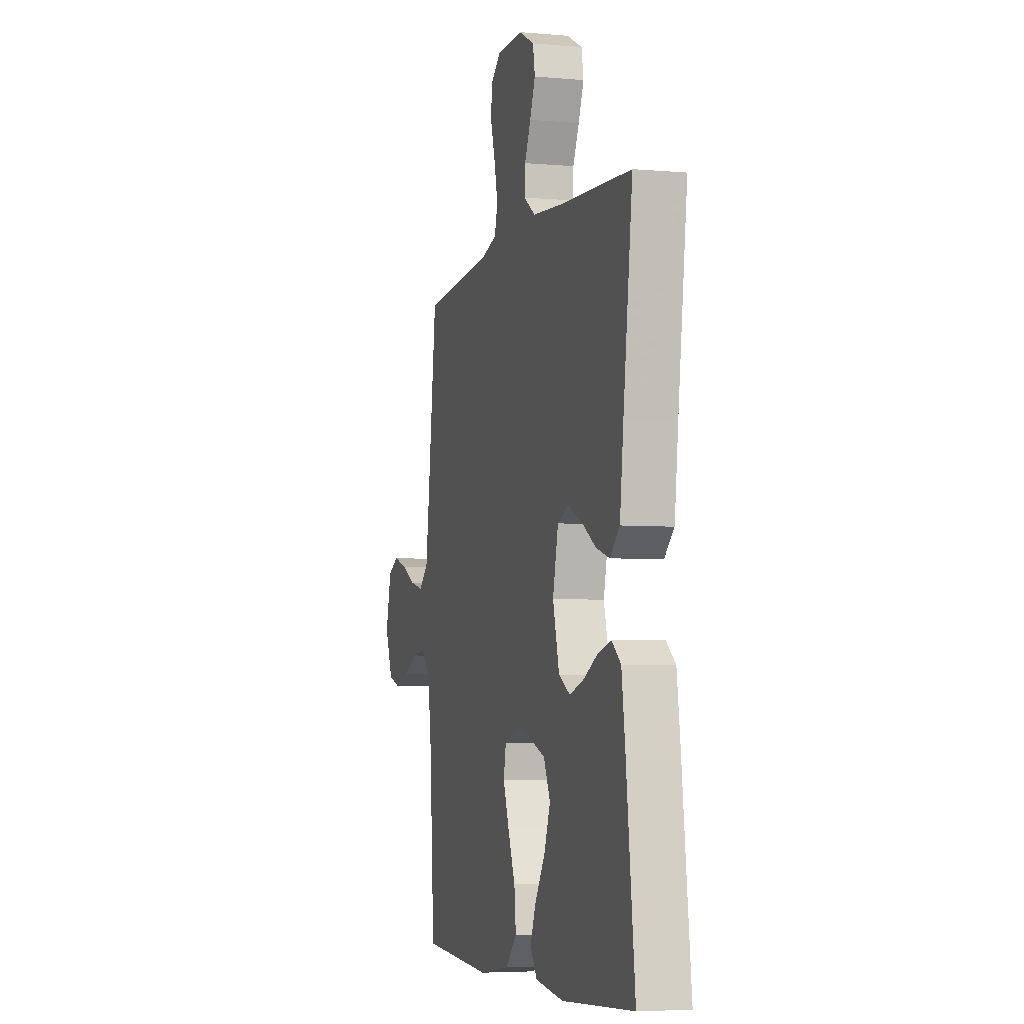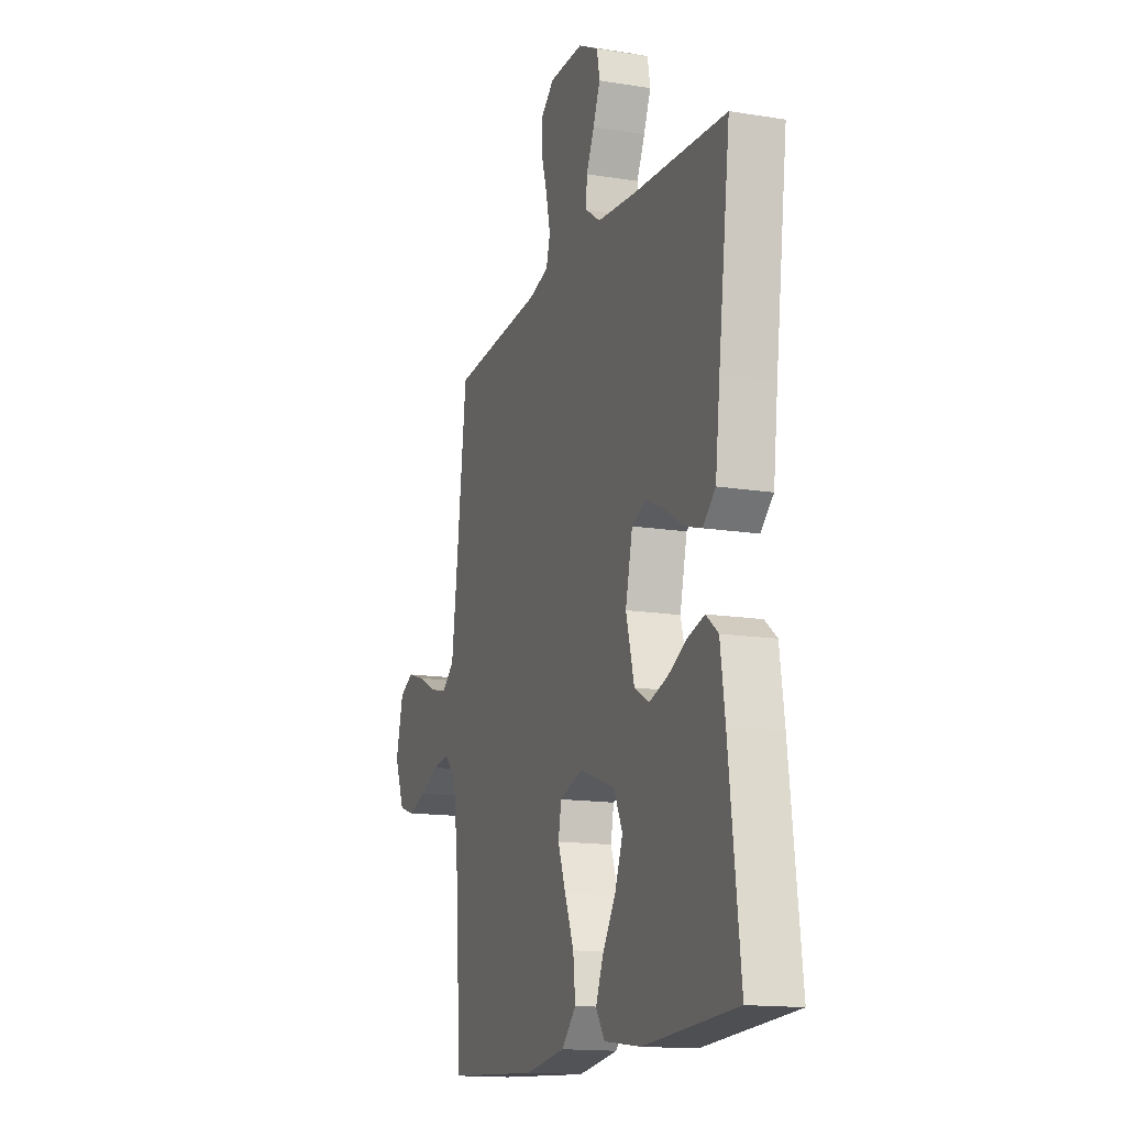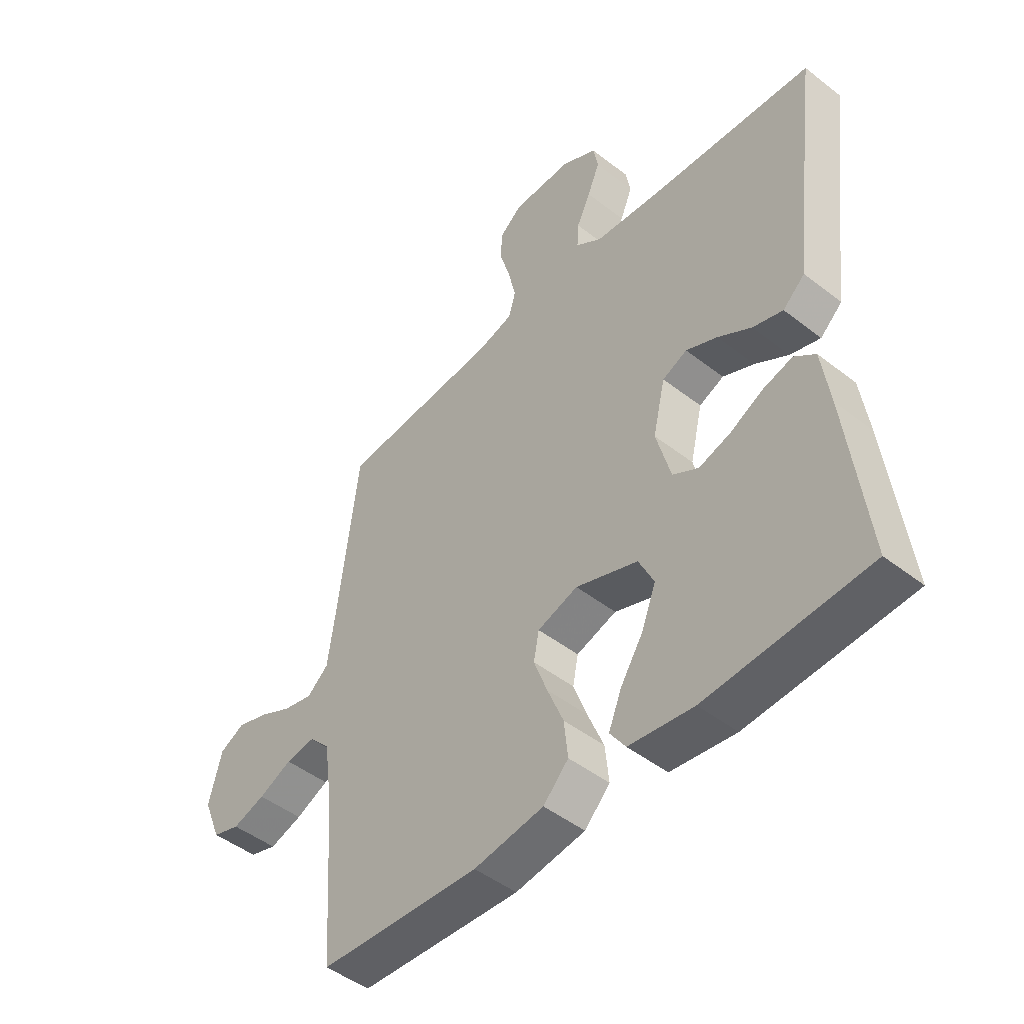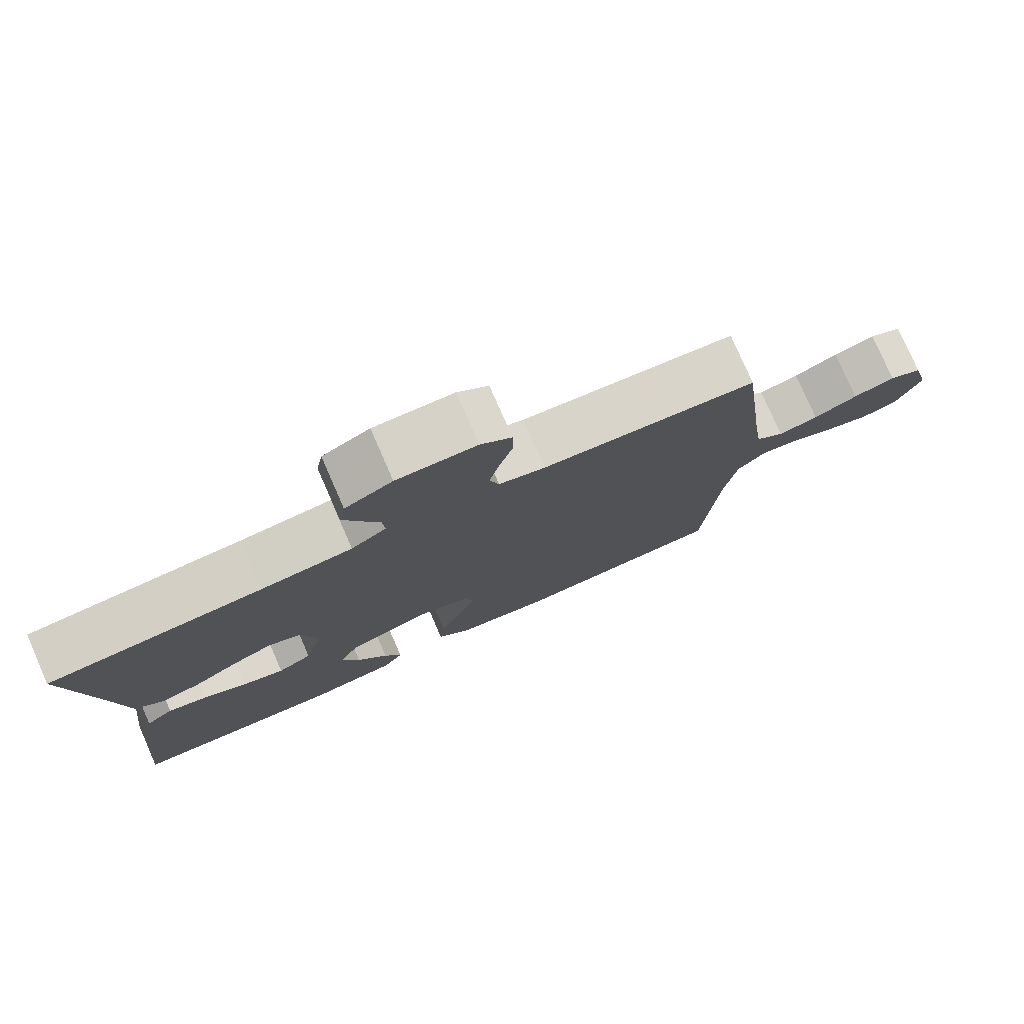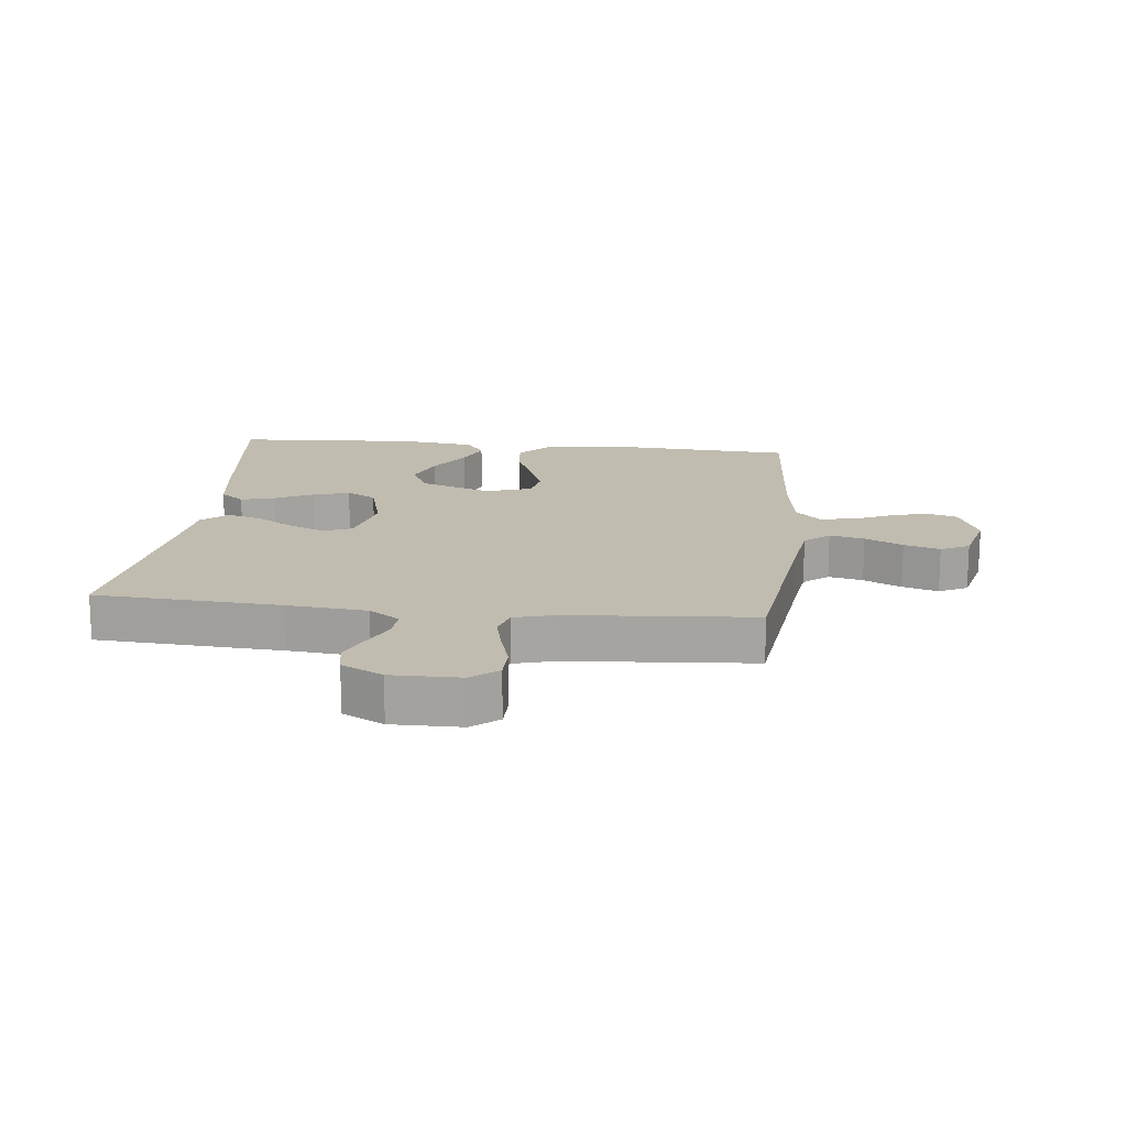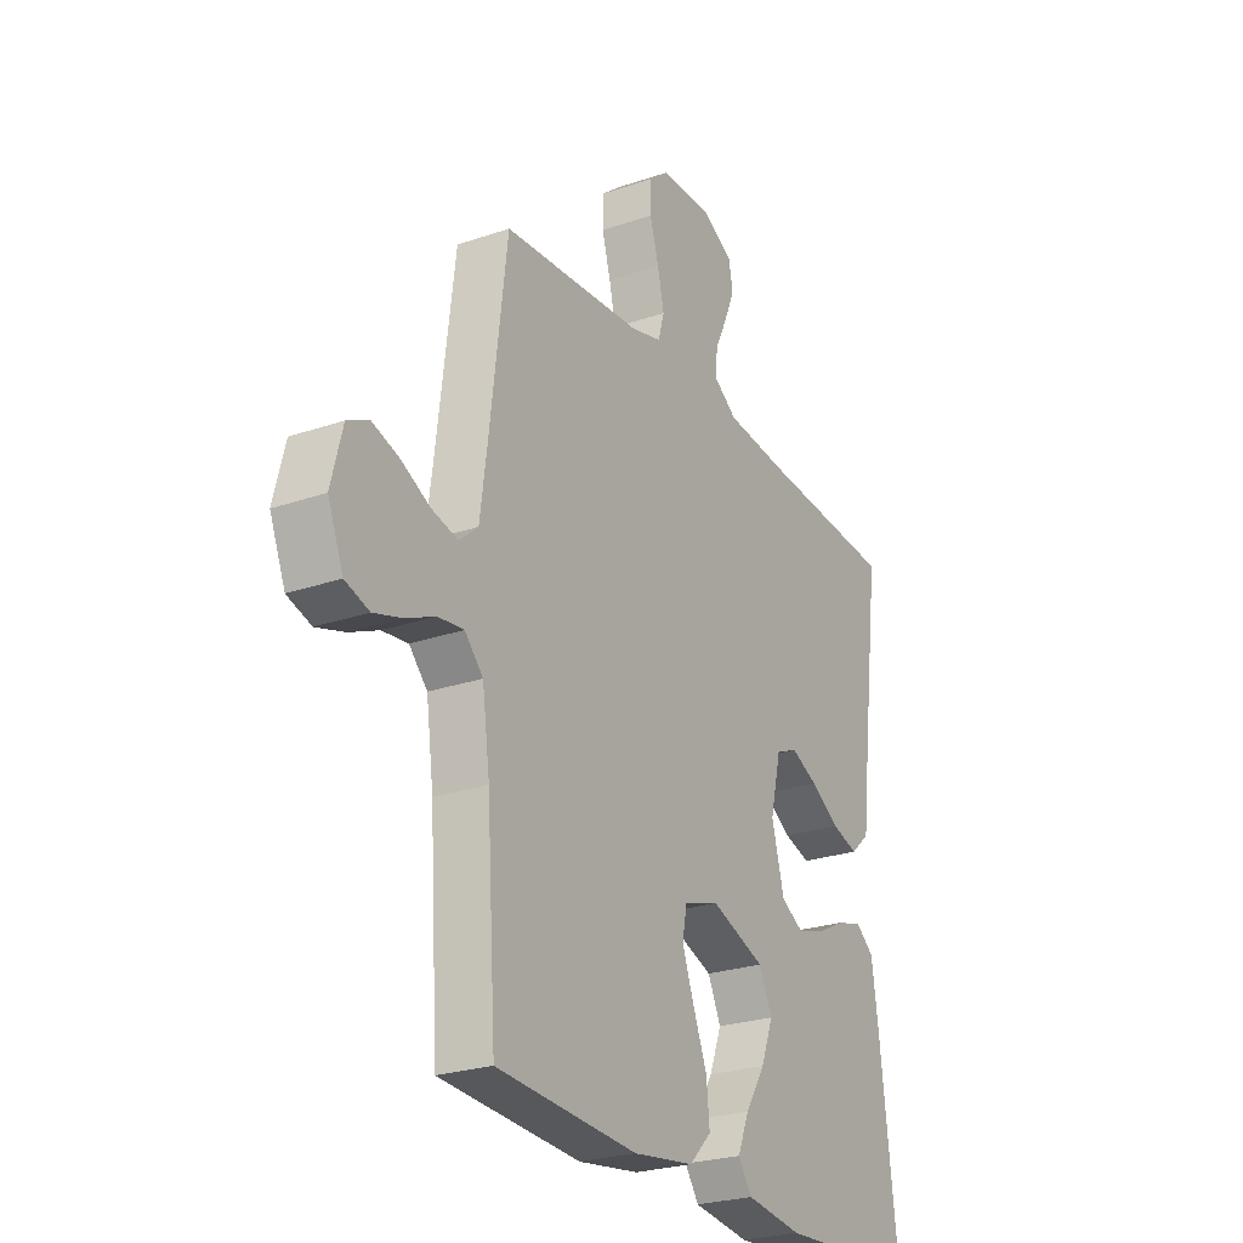
<metadata>
{"format":"obj","ext":"obj","renderer":"f3d","projection":"perspective","resolution":1024,"background":"white","views":[{"elev":-5.1,"azim":-105.5,"up":"+Z"},{"elev":-14.9,"azim":-109.2,"up":"+Z"},{"elev":-47.4,"azim":-131.3,"up":"+Z"},{"elev":78.3,"azim":-23.6,"up":"+Z"},{"elev":16.5,"azim":6.2,"up":"+Y"},{"elev":-25.4,"azim":118.9,"up":"+Z"}]}
</metadata>
<code>
v -0.5 0.07 -0.5
v -0.464 0.07 -0.2
v -0.449 0.07 -0.094
v -0.41 0.07 -0.063
v -0.355 0.07 -0.078
v -0.294 0.07 -0.109
v -0.235 0.07 -0.127
v -0.187 0.07 -0.1
v -0.16 0.07 0
v -0.183 0.07 0.098
v -0.229 0.07 0.118
v -0.287 0.07 0.092
v -0.349 0.07 0.054
v -0.405 0.07 0.037
v -0.446 0.07 0.074
v -0.461 0.07 0.2
v -0.5 0.07 0.5
v -0.2 0.07 0.519
v -0.072 0.07 0.531
v -0.023 0.07 0.565
v -0.026 0.07 0.613
v -0.052 0.07 0.668
v -0.075 0.07 0.723
v -0.066 0.07 0.772
v 0 0.07 0.806
v 0.111 0.07 0.805
v 0.154 0.07 0.77
v 0.155 0.07 0.714
v 0.136 0.07 0.649
v 0.122 0.07 0.587
v 0.135 0.07 0.541
v 0.2 0.07 0.523
v 0.5 0.07 0.5
v 0.537 0.07 0.2
v 0.552 0.07 0.09
v 0.592 0.07 0.056
v 0.648 0.07 0.069
v 0.709 0.07 0.099
v 0.767 0.07 0.117
v 0.813 0.07 0.094
v 0.837 0.07 0
v 0.804 0.07 -0.081
v 0.753 0.07 -0.097
v 0.692 0.07 -0.078
v 0.63 0.07 -0.05
v 0.575 0.07 -0.043
v 0.536 0.07 -0.084
v 0.52 0.07 -0.2
v 0.5 0.07 -0.5
v 0.2 0.07 -0.518
v 0.07 0.07 -0.499
v 0.023 0.07 -0.451
v 0.03 0.07 -0.383
v 0.06 0.07 -0.309
v 0.085 0.07 -0.241
v 0.075 0.07 -0.189
v 0 0.07 -0.165
v -0.116 0.07 -0.207
v -0.144 0.07 -0.266
v -0.118 0.07 -0.334
v -0.075 0.07 -0.401
v -0.051 0.07 -0.46
v -0.08 0.07 -0.502
v -0.2 0.07 -0.518
v -0.5 0 -0.5
v -0.464 0 -0.2
v -0.449 0 -0.094
v -0.41 0 -0.063
v -0.355 0 -0.078
v -0.294 0 -0.109
v -0.235 0 -0.127
v -0.187 0 -0.1
v -0.16 0 0
v -0.183 0 0.098
v -0.229 0 0.118
v -0.287 0 0.092
v -0.349 0 0.054
v -0.405 0 0.037
v -0.446 0 0.074
v -0.461 0 0.2
v -0.5 0 0.5
v -0.2 0 0.519
v -0.072 0 0.531
v -0.023 0 0.565
v -0.026 0 0.613
v -0.052 0 0.668
v -0.075 0 0.723
v -0.066 0 0.772
v 0 0 0.806
v 0.111 0 0.805
v 0.154 0 0.77
v 0.155 0 0.714
v 0.136 0 0.649
v 0.122 0 0.587
v 0.135 0 0.541
v 0.2 0 0.523
v 0.5 0 0.5
v 0.537 0 0.2
v 0.552 0 0.09
v 0.592 0 0.056
v 0.648 0 0.069
v 0.709 0 0.099
v 0.767 0 0.117
v 0.813 0 0.094
v 0.837 0 0
v 0.804 0 -0.081
v 0.753 0 -0.097
v 0.692 0 -0.078
v 0.63 0 -0.05
v 0.575 0 -0.043
v 0.536 0 -0.084
v 0.52 0 -0.2
v 0.5 0 -0.5
v 0.2 0 -0.518
v 0.07 0 -0.499
v 0.023 0 -0.451
v 0.03 0 -0.383
v 0.06 0 -0.309
v 0.085 0 -0.241
v 0.075 0 -0.189
v 0 0 -0.165
v -0.116 0 -0.207
v -0.144 0 -0.266
v -0.118 0 -0.334
v -0.075 0 -0.401
v -0.051 0 -0.46
v -0.08 0 -0.502
v -0.2 0 -0.518
f 60 61 62 63
f 59 60 63 64
f 51 52 53 54
f 51 54 55
f 48 49 50 51
f 47 48 51 55
f 46 47 55 56
f 42 43 44 45
f 40 41 42 45
f 40 45 46
f 37 38 39 40
f 36 37 40 46
f 35 36 46 56
f 32 33 34
f 31 32 34 35
f 26 27 28 29
f 26 29 30
f 25 26 30
f 24 25 30 31
f 21 22 23 24
f 16 17 18
f 16 18 19
f 15 16 19 20
f 12 13 14 15
f 11 12 15 20
f 3 4 5 6
f 3 6 7
f 2 3 7
f 59 64 1 2
f 58 59 2 7
f 57 58 7 8
f 31 35 56 57
f 31 57 8 9
f 21 24 31
f 20 21 31
f 10 11 20 31
f 9 10 31
f 127 126 125 124
f 128 127 124 123
f 118 117 116 115
f 119 118 115
f 115 114 113 112
f 119 115 112 111
f 120 119 111 110
f 109 108 107 106
f 109 106 105 104
f 110 109 104
f 104 103 102 101
f 110 104 101 100
f 120 110 100 99
f 98 97 96
f 99 98 96 95
f 93 92 91 90
f 94 93 90
f 94 90 89
f 95 94 89 88
f 88 87 86 85
f 82 81 80
f 83 82 80
f 84 83 80 79
f 79 78 77 76
f 84 79 76 75
f 70 69 68 67
f 71 70 67
f 71 67 66
f 66 65 128 123
f 71 66 123 122
f 72 71 122 121
f 121 120 99 95
f 73 72 121 95
f 95 88 85
f 95 85 84
f 95 84 75 74
f 95 74 73
f 1 65 66 2
f 2 66 67 3
f 3 67 68 4
f 4 68 69 5
f 5 69 70 6
f 6 70 71 7
f 7 71 72 8
f 8 72 73 9
f 9 73 74 10
f 10 74 75 11
f 11 75 76 12
f 12 76 77 13
f 13 77 78 14
f 14 78 79 15
f 15 79 80 16
f 16 80 81 17
f 17 81 82 18
f 18 82 83 19
f 19 83 84 20
f 20 84 85 21
f 21 85 86 22
f 22 86 87 23
f 23 87 88 24
f 24 88 89 25
f 25 89 90 26
f 26 90 91 27
f 27 91 92 28
f 28 92 93 29
f 29 93 94 30
f 30 94 95 31
f 31 95 96 32
f 32 96 97 33
f 33 97 98 34
f 34 98 99 35
f 35 99 100 36
f 36 100 101 37
f 37 101 102 38
f 38 102 103 39
f 39 103 104 40
f 40 104 105 41
f 41 105 106 42
f 42 106 107 43
f 43 107 108 44
f 44 108 109 45
f 45 109 110 46
f 46 110 111 47
f 47 111 112 48
f 48 112 113 49
f 49 113 114 50
f 50 114 115 51
f 51 115 116 52
f 52 116 117 53
f 53 117 118 54
f 54 118 119 55
f 55 119 120 56
f 56 120 121 57
f 57 121 122 58
f 58 122 123 59
f 59 123 124 60
f 60 124 125 61
f 61 125 126 62
f 62 126 127 63
f 63 127 128 64
f 64 128 65 1

</code>
